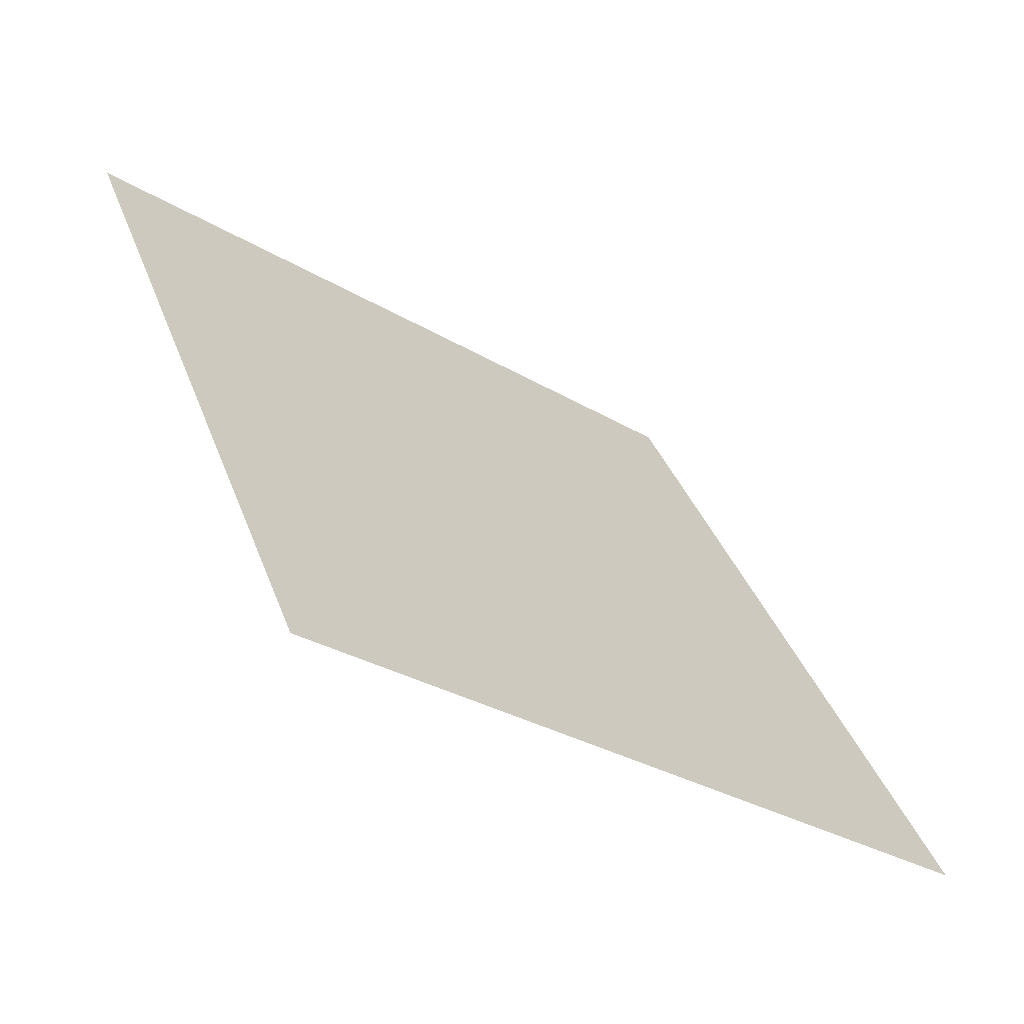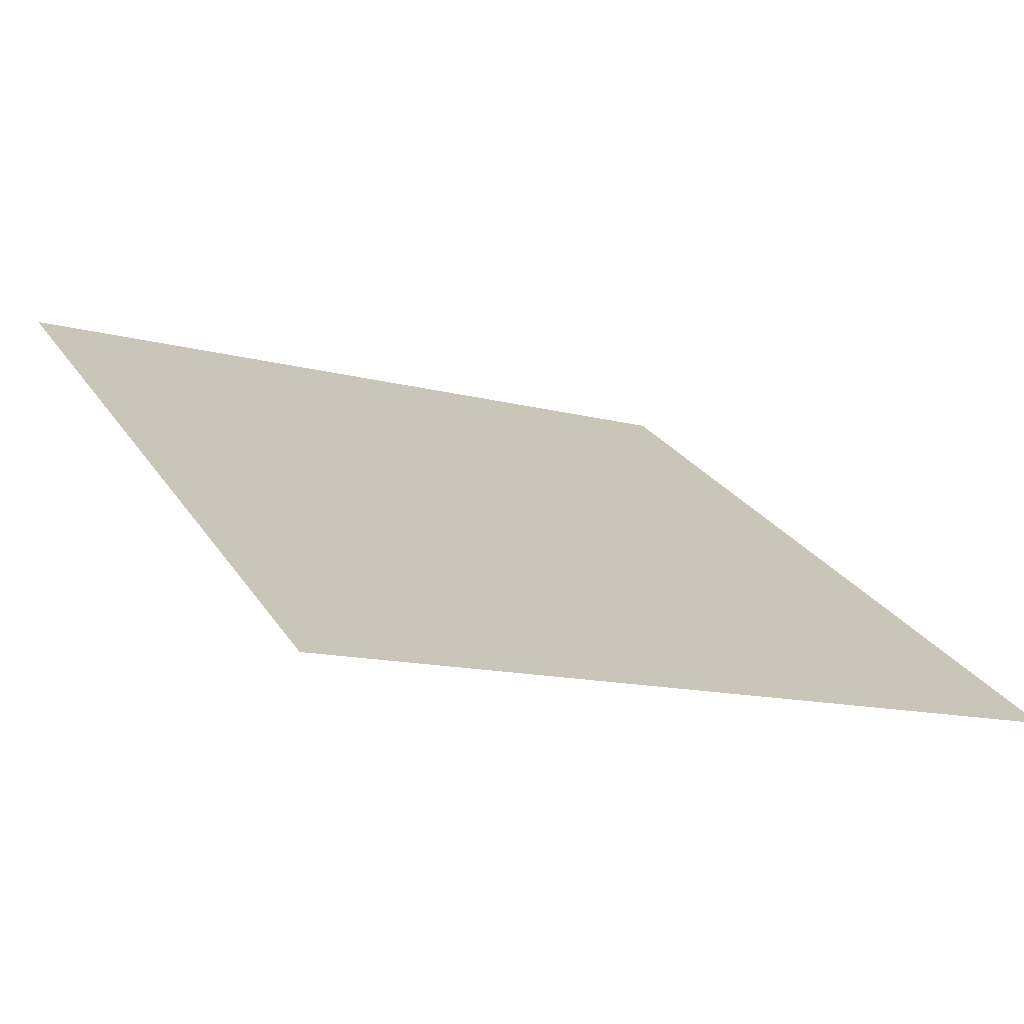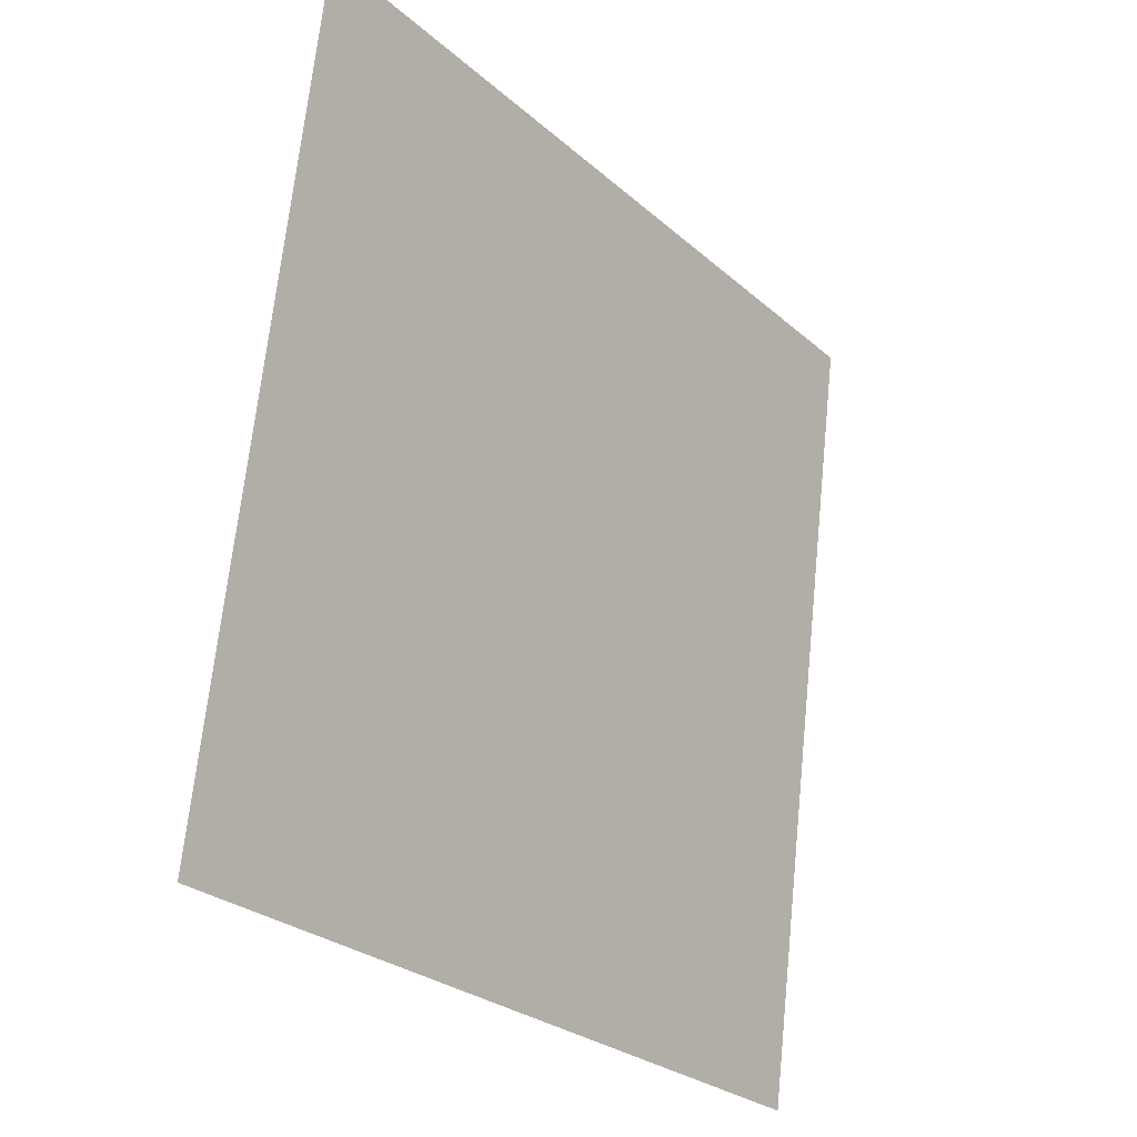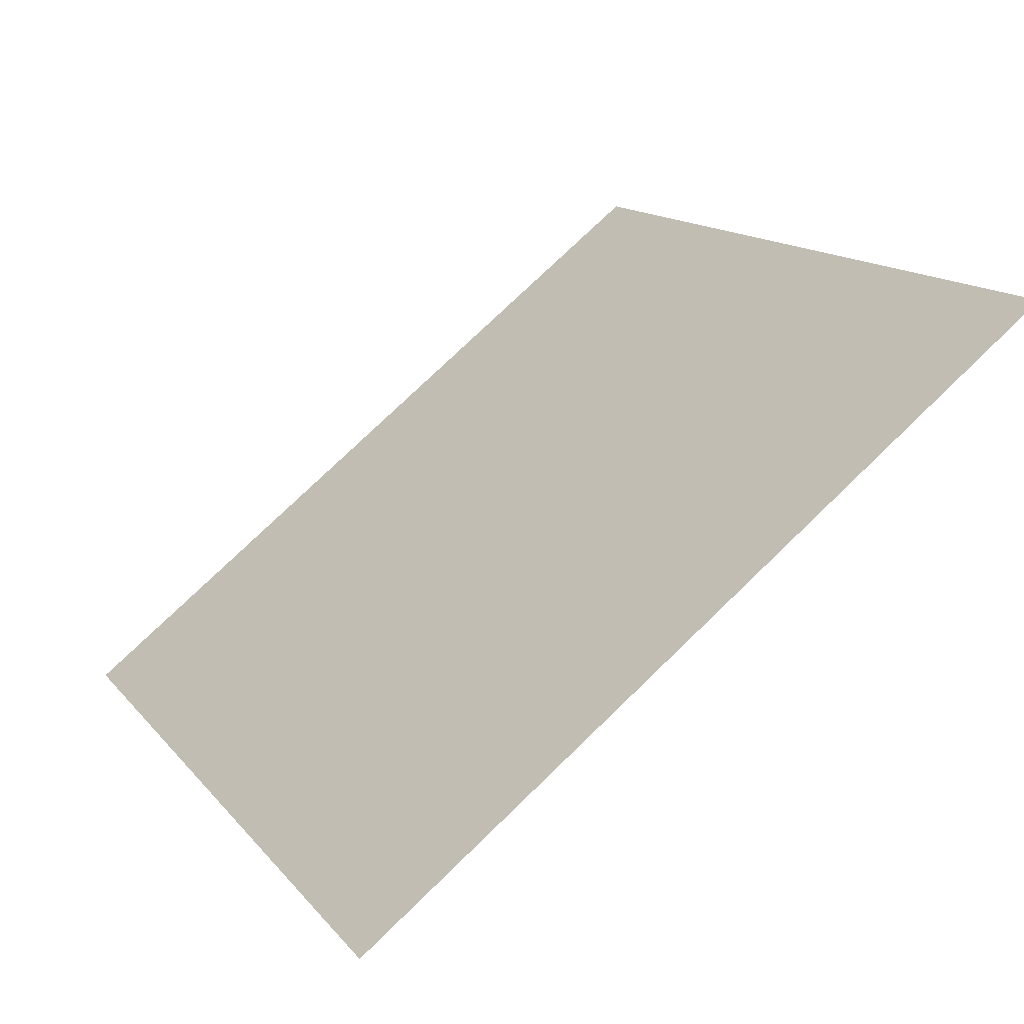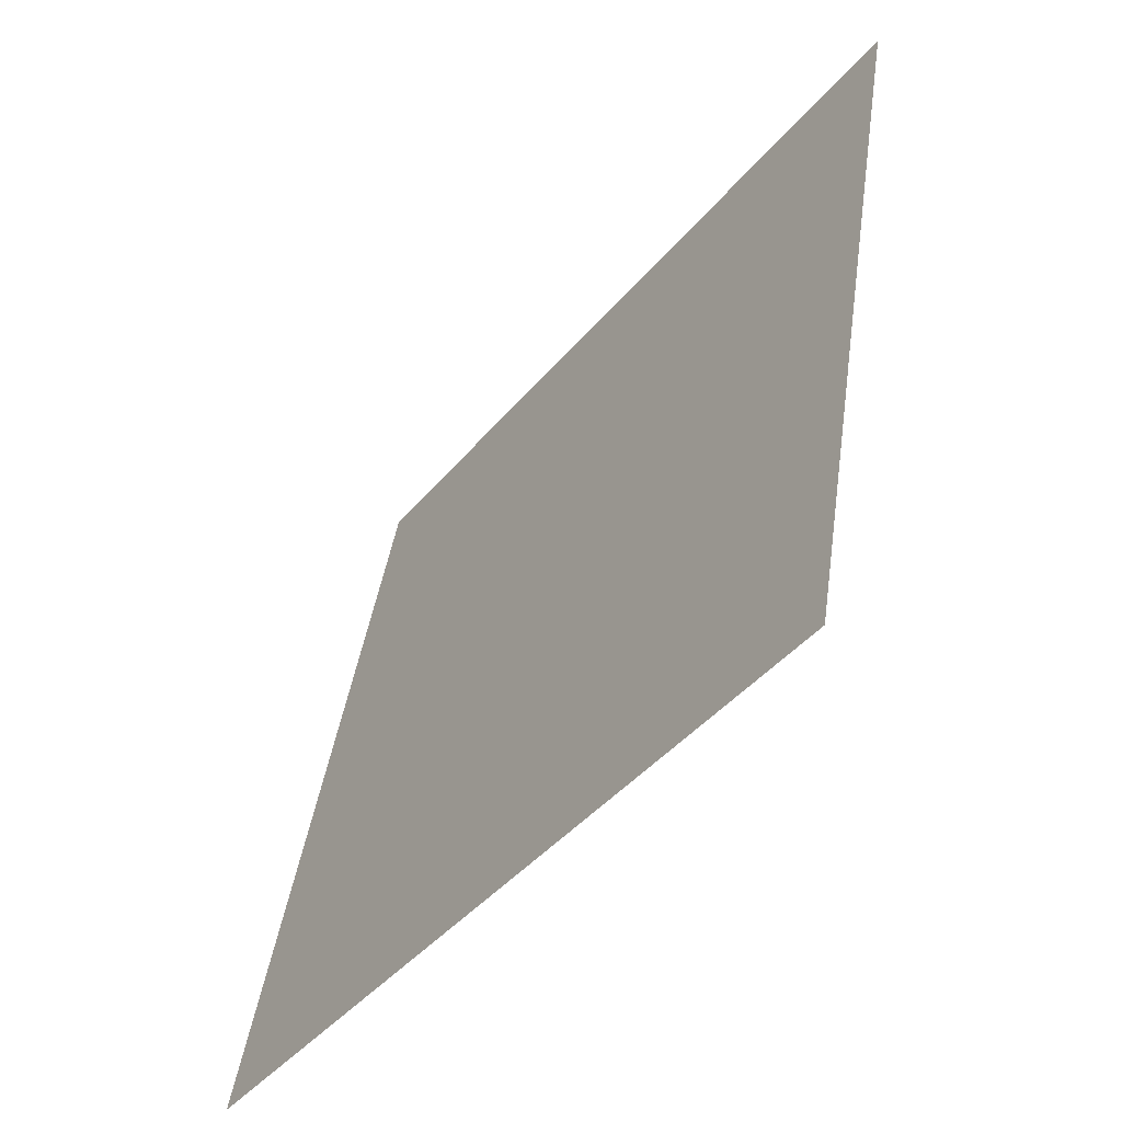
<metadata>
{"format":"obj","ext":"obj","renderer":"f3d","projection":"perspective","resolution":1024,"background":"white","views":[{"elev":35.5,"azim":71.8,"up":"+Y"},{"elev":-15.7,"azim":148.6,"up":"+Y"},{"elev":68.1,"azim":-85.5,"up":"+Z"},{"elev":75.6,"azim":134.6,"up":"+Z"},{"elev":41.0,"azim":96.7,"up":"+Z"}]}
</metadata>
<code>
v 0.0345 0.62 0.286
v 0.02794 0.6201 0.2861
v 0.02806 0.6241 0.2914
v 0.03462 0.6239 0.2913
f 4 3 2 1

</code>
